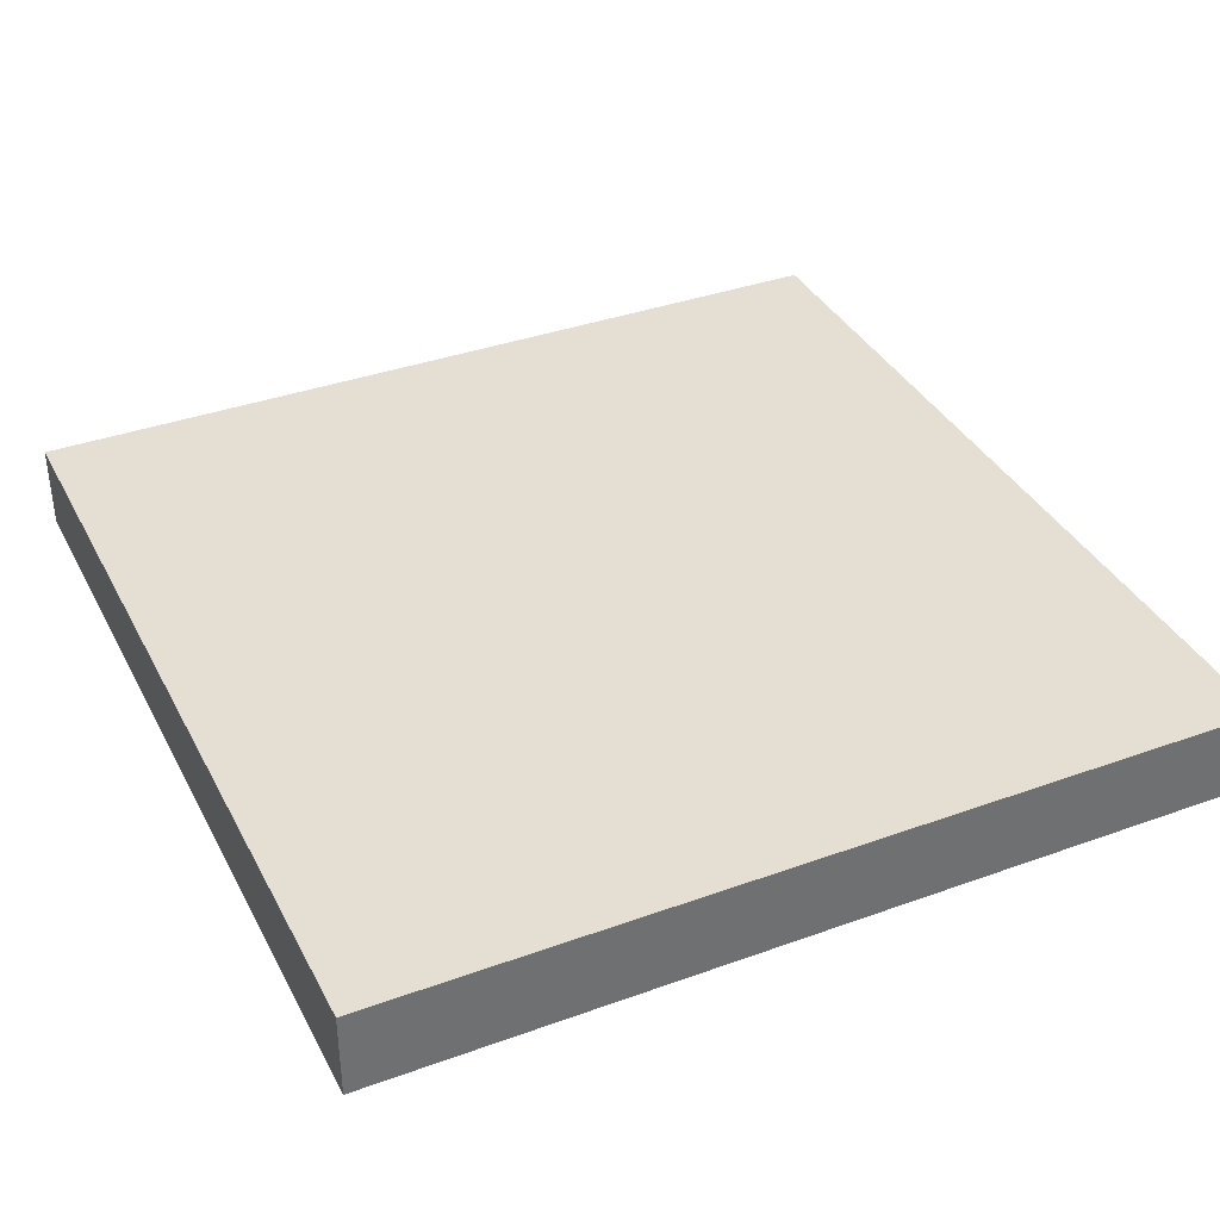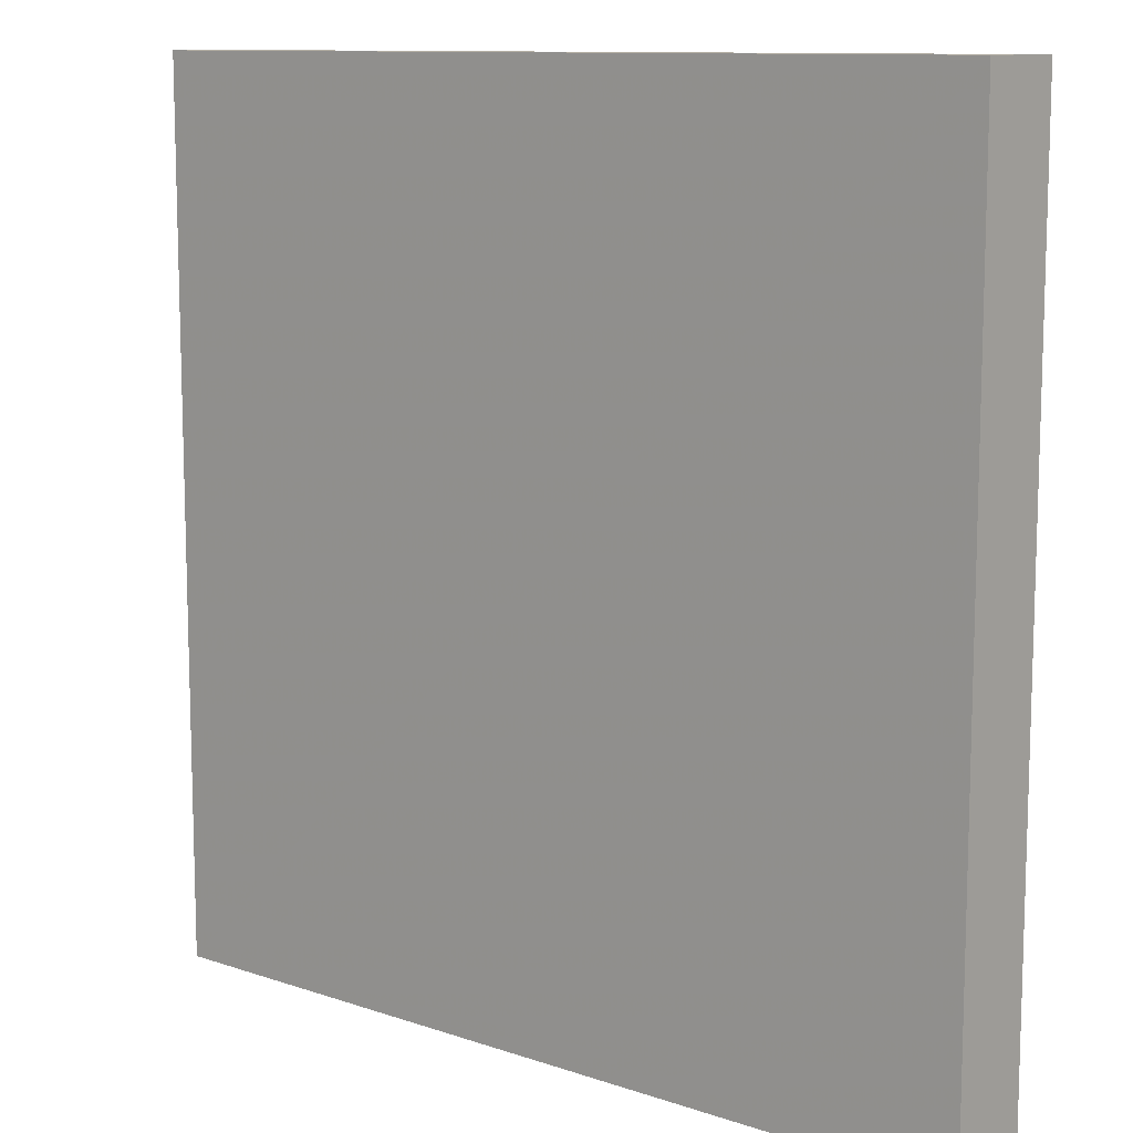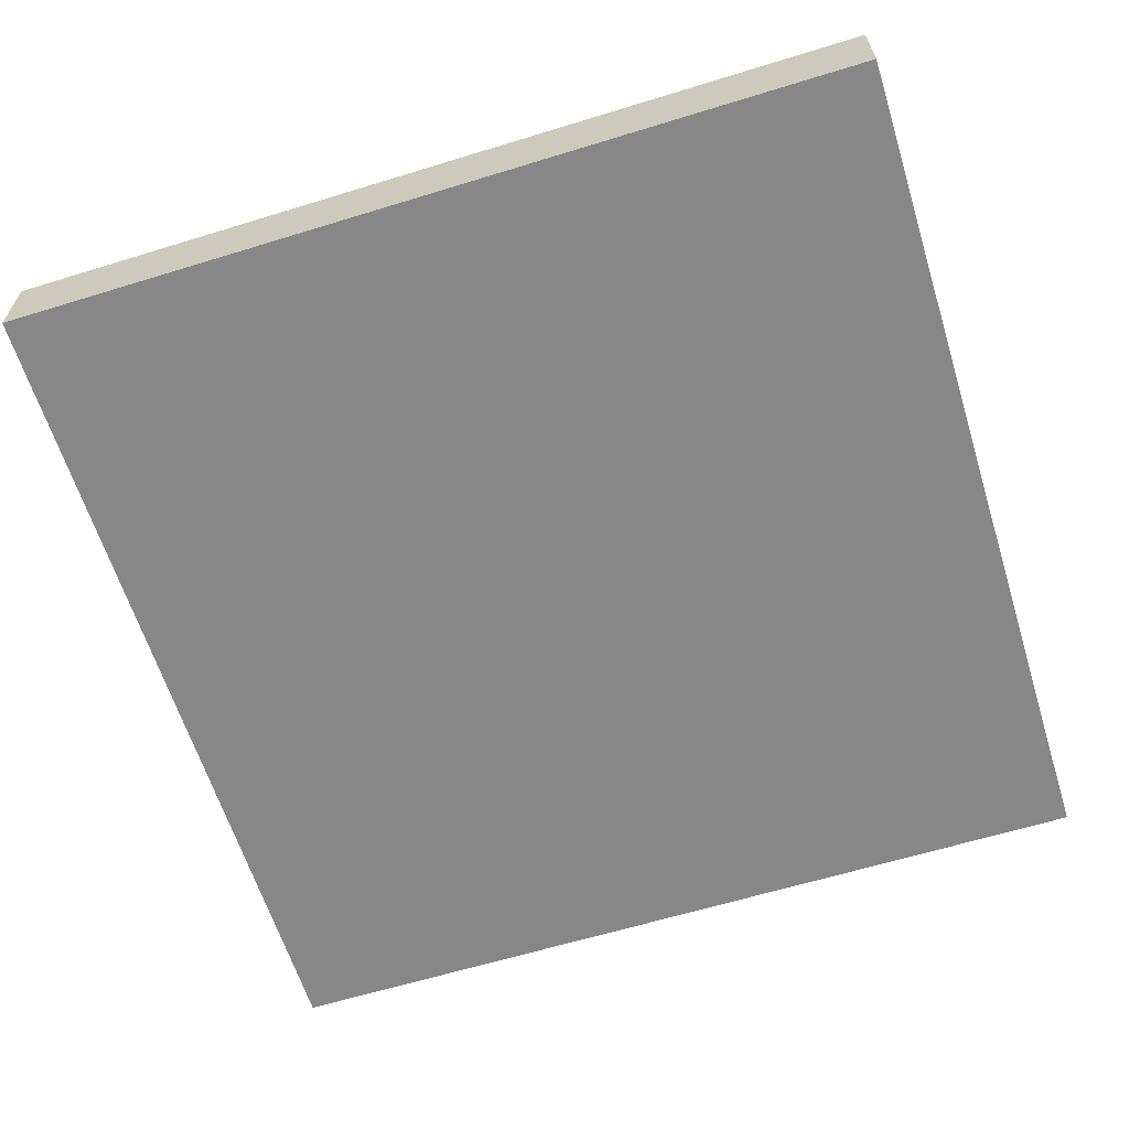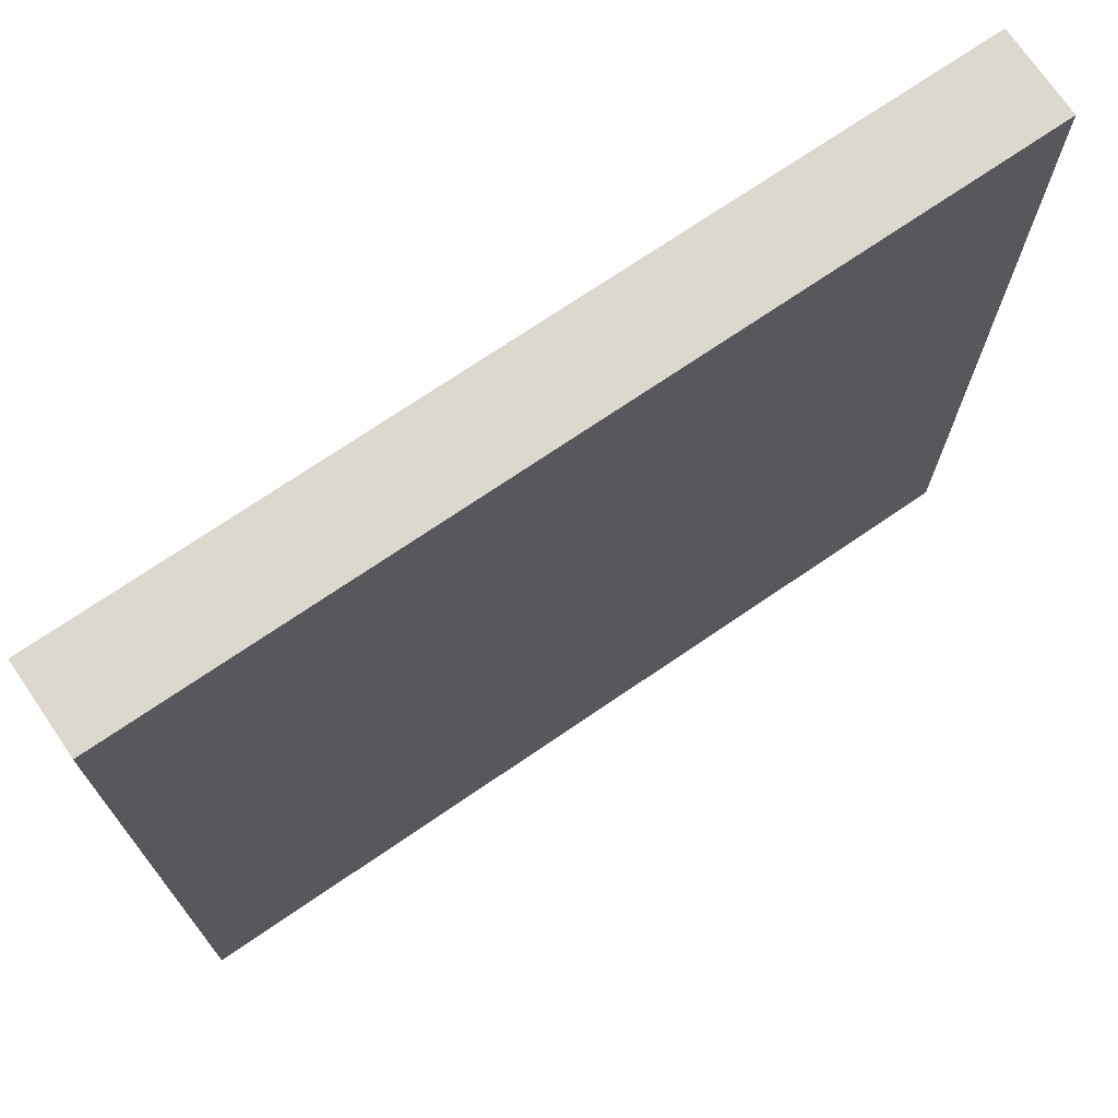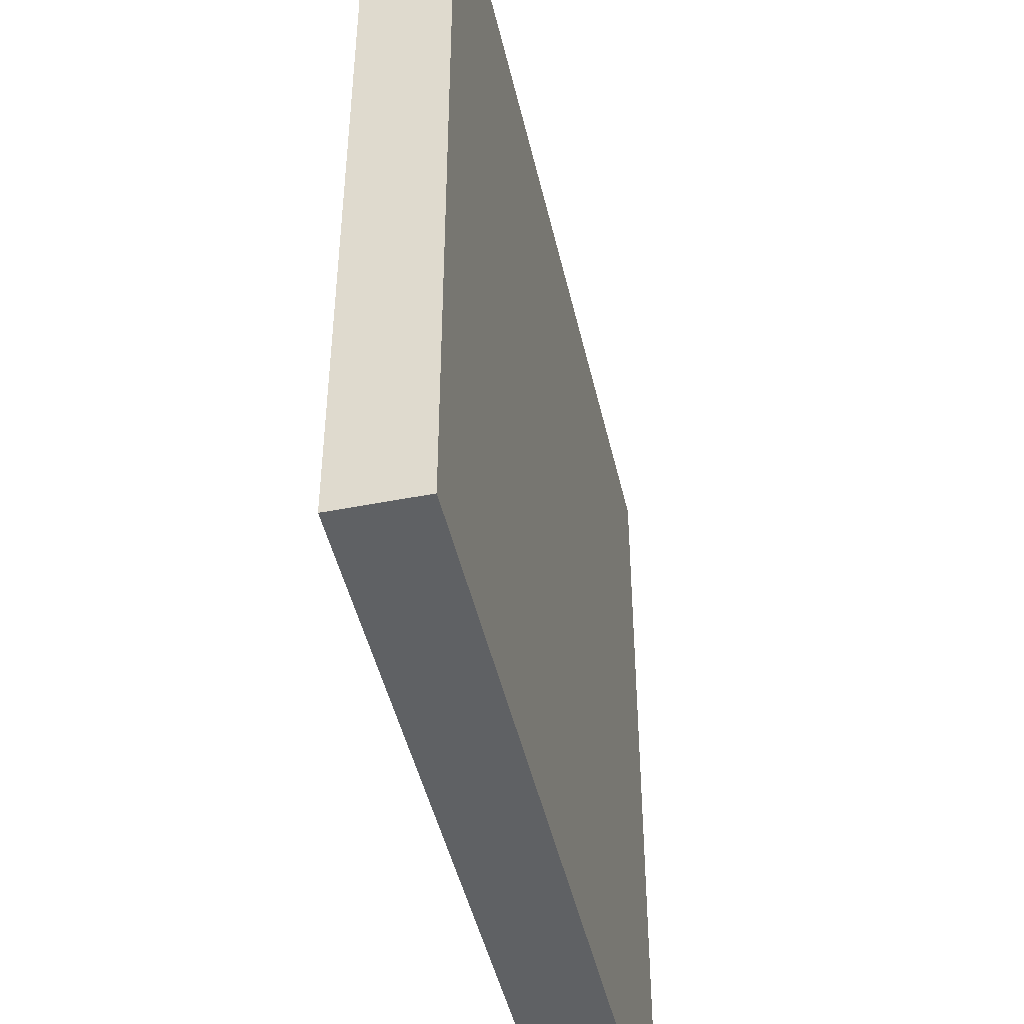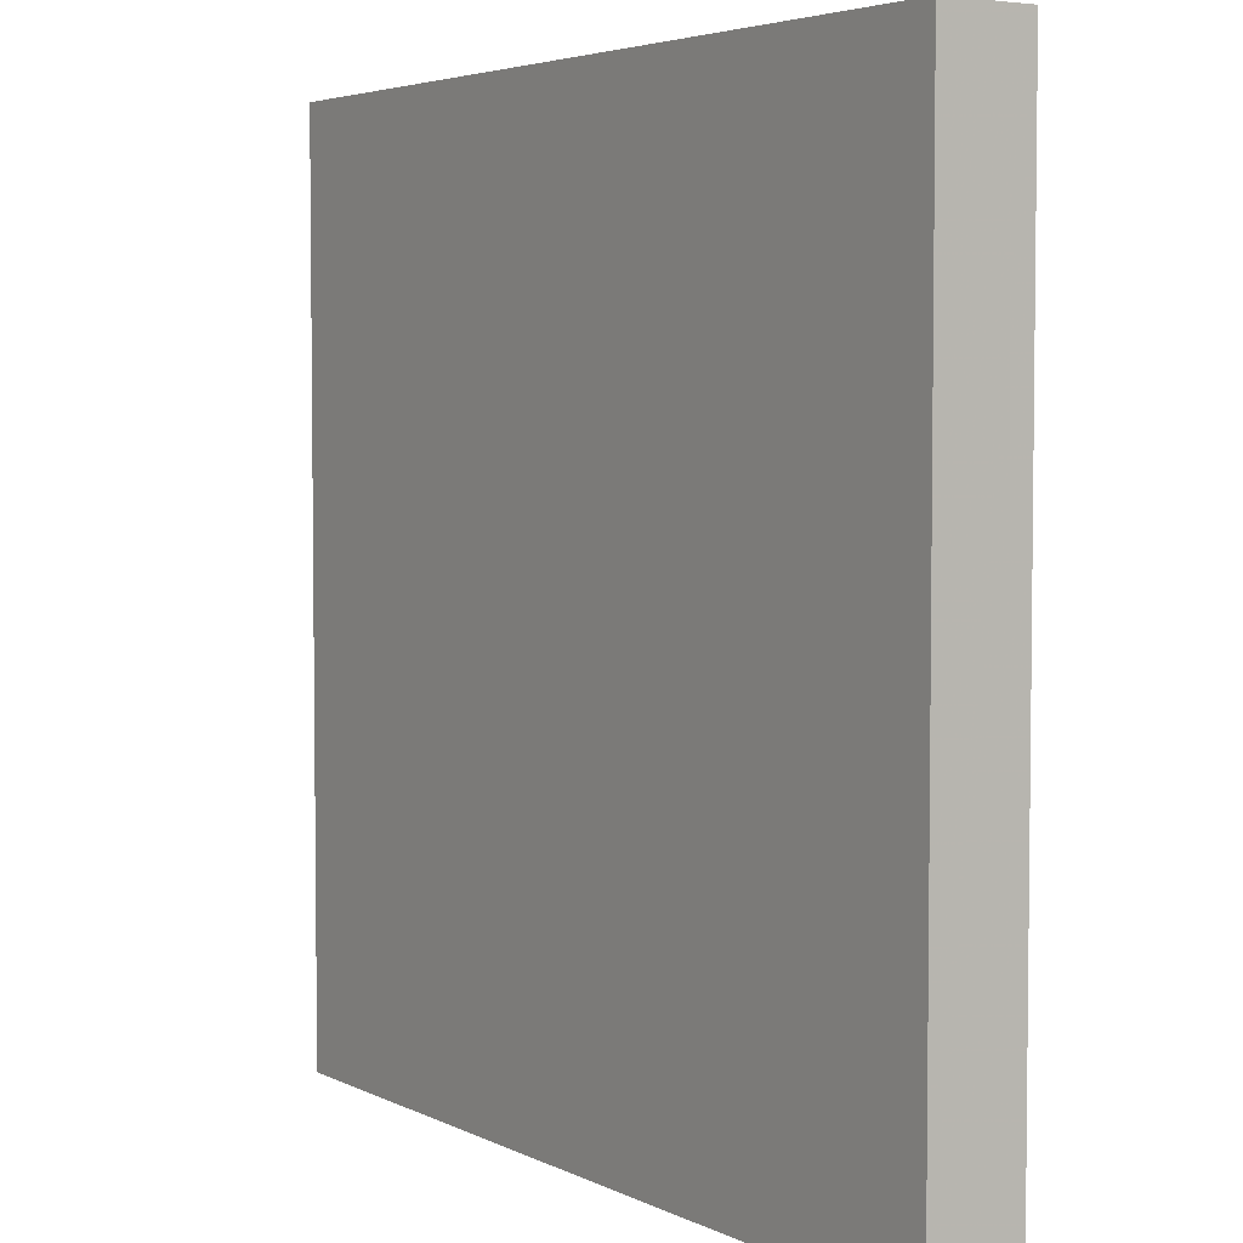
<metadata>
{"format":"obj","ext":"obj","renderer":"f3d","projection":"perspective","resolution":1024,"background":"white","views":[{"elev":37.0,"azim":65.0,"up":"+Y"},{"elev":10.9,"azim":-140.0,"up":"+Z"},{"elev":-62.6,"azim":-162.7,"up":"+Y"},{"elev":72.6,"azim":-34.3,"up":"+Z"},{"elev":-46.3,"azim":-77.3,"up":"+Z"},{"elev":4.3,"azim":-123.4,"up":"+Z"}]}
</metadata>
<code>
o Cube
v 10 -1 -10
v 10 -1 10
v -10 -1 10
v -10 -1 -10
v 10 1 -10
v 10 1 10
v -10 1 10
v -10 1 -10
f 1 2 3 4
f 5 8 7 6
f 1 5 6 2
f 2 6 7 3
f 3 7 8 4
f 5 1 4 8

</code>
